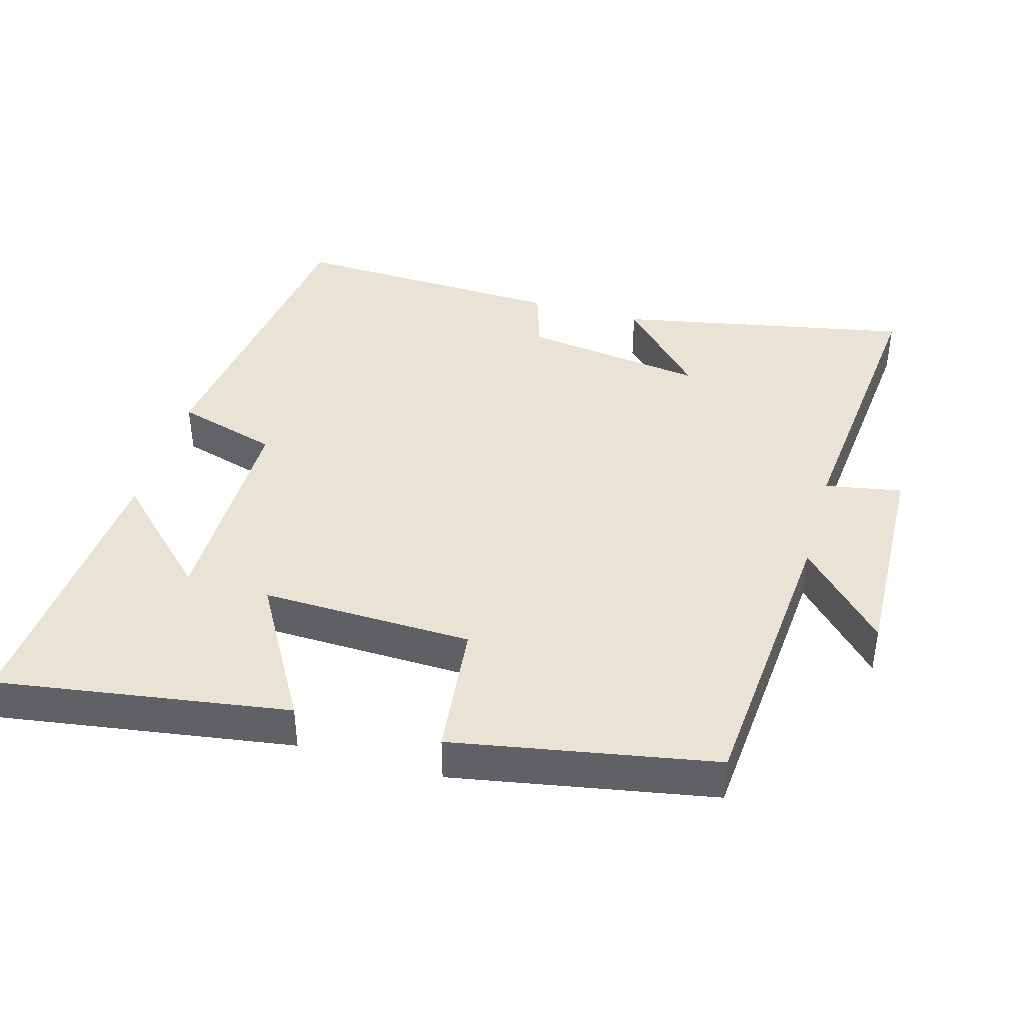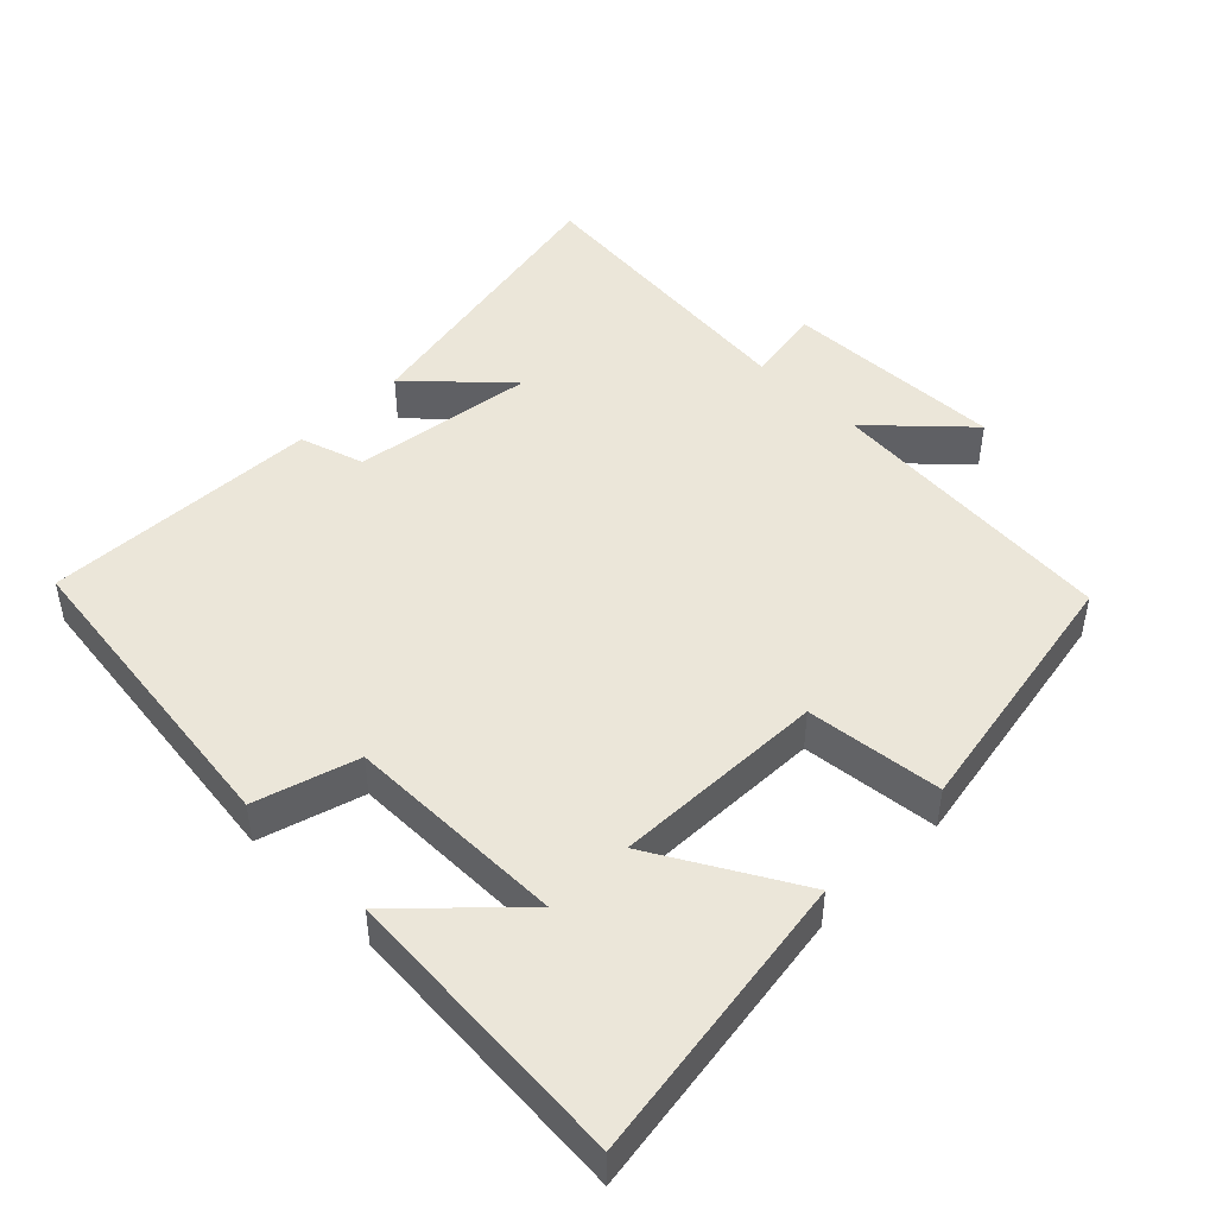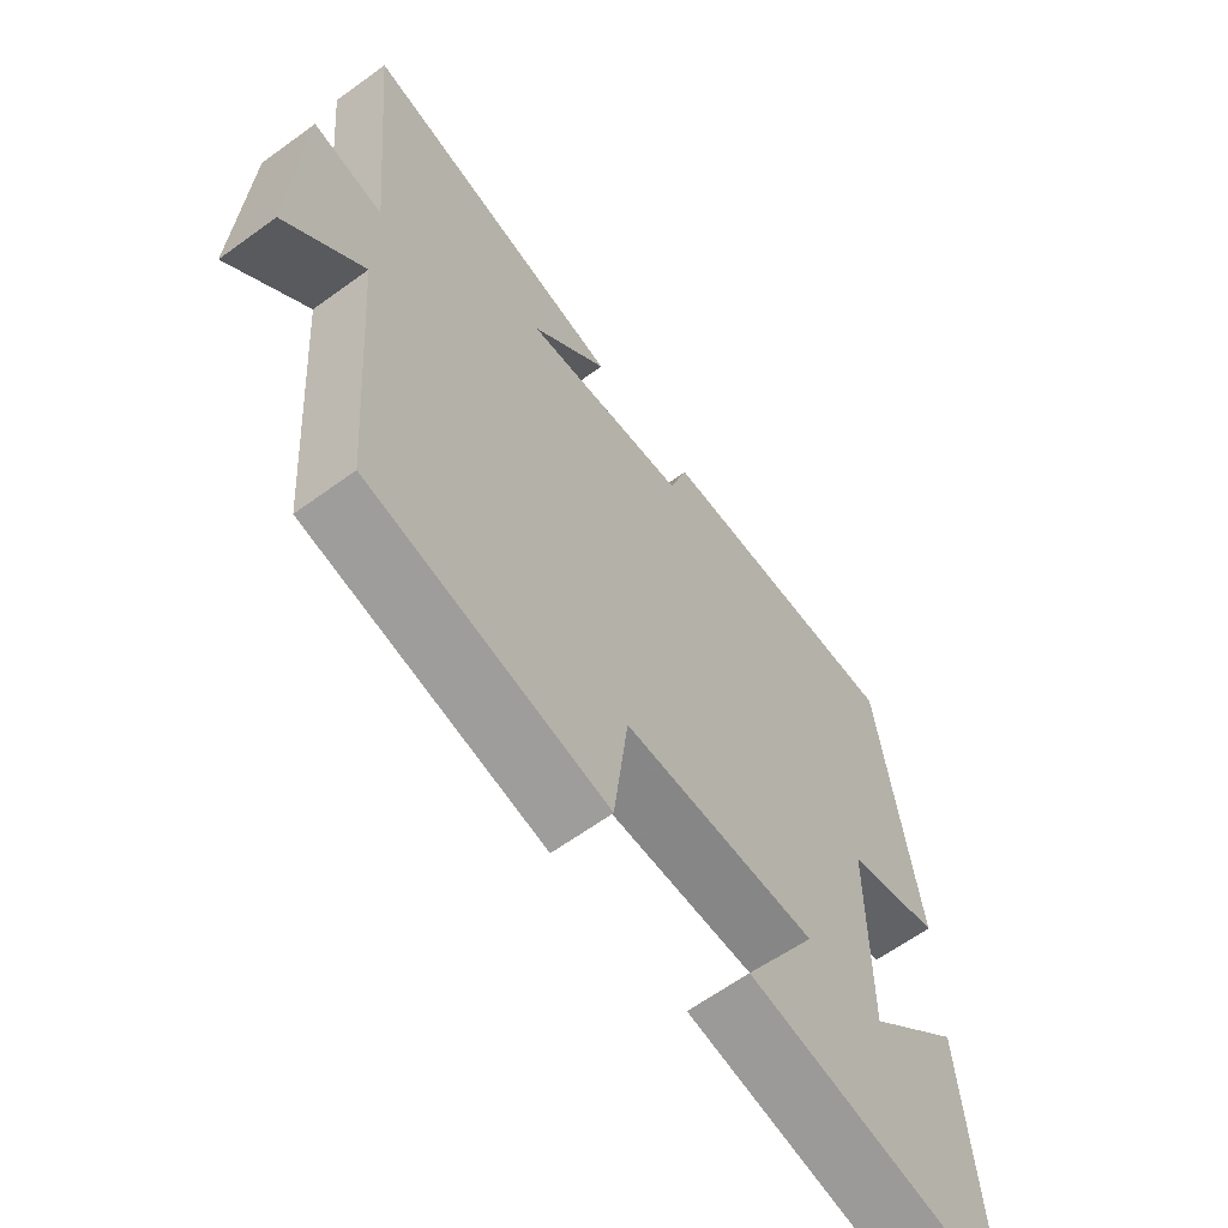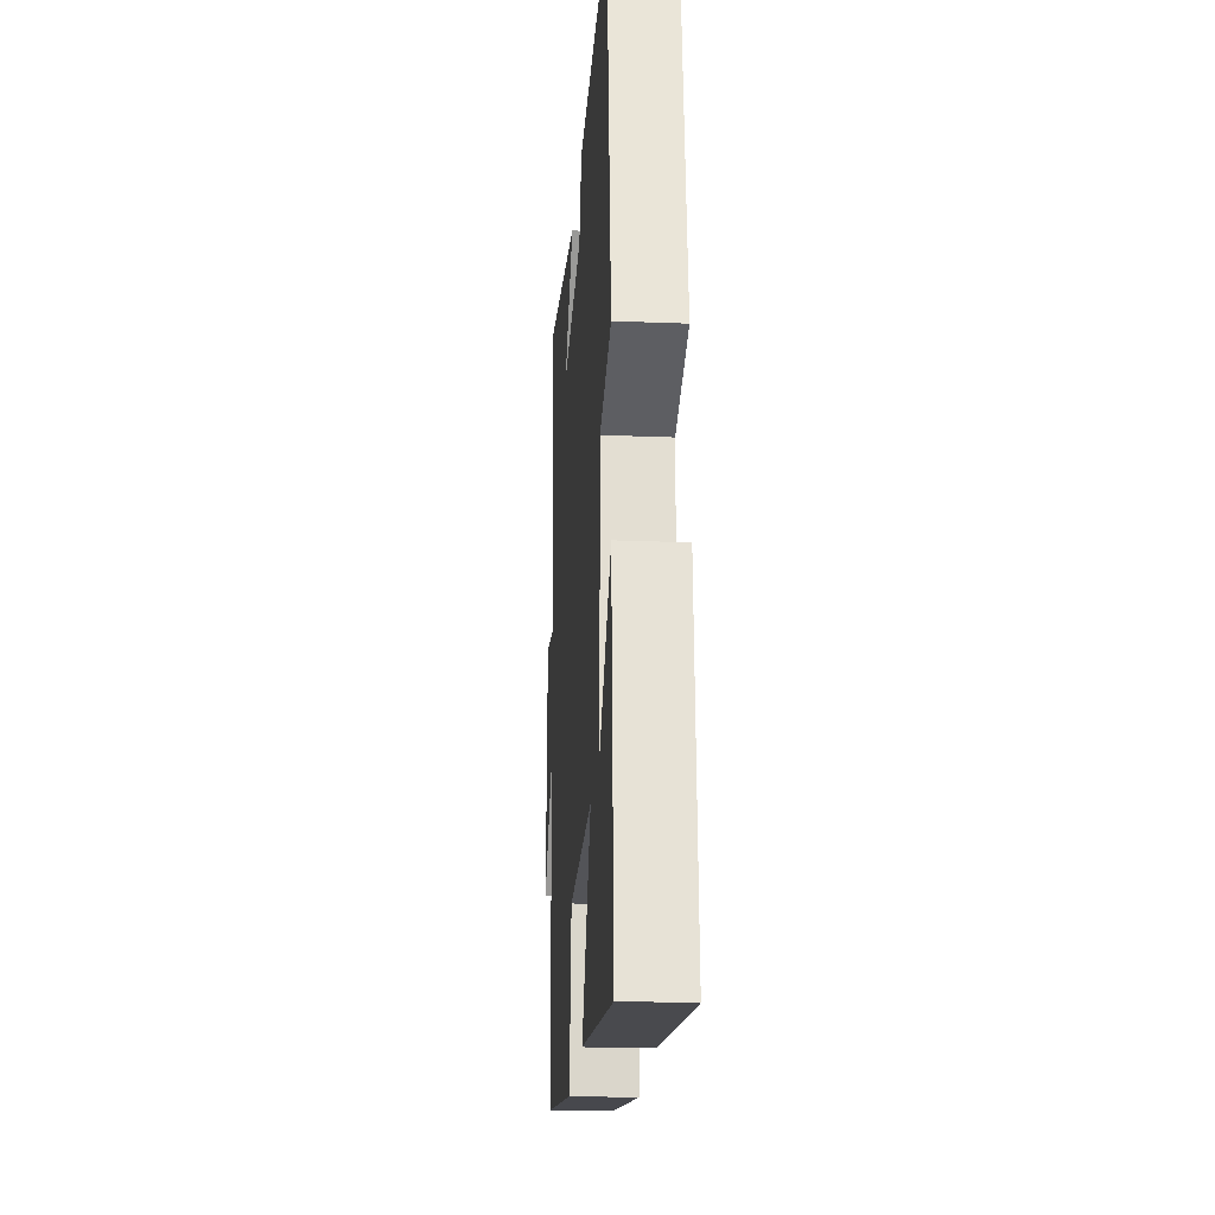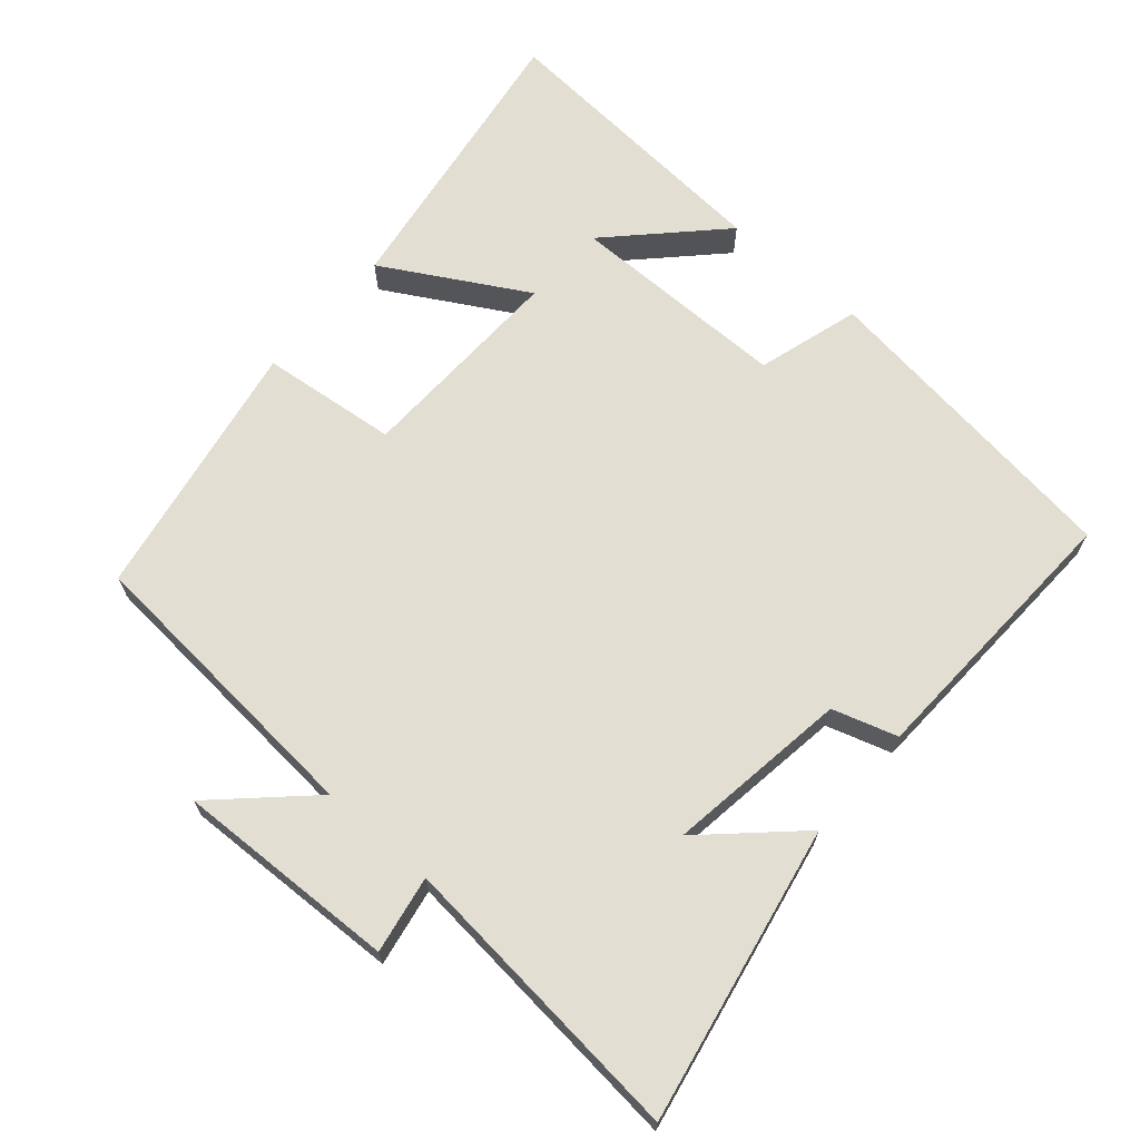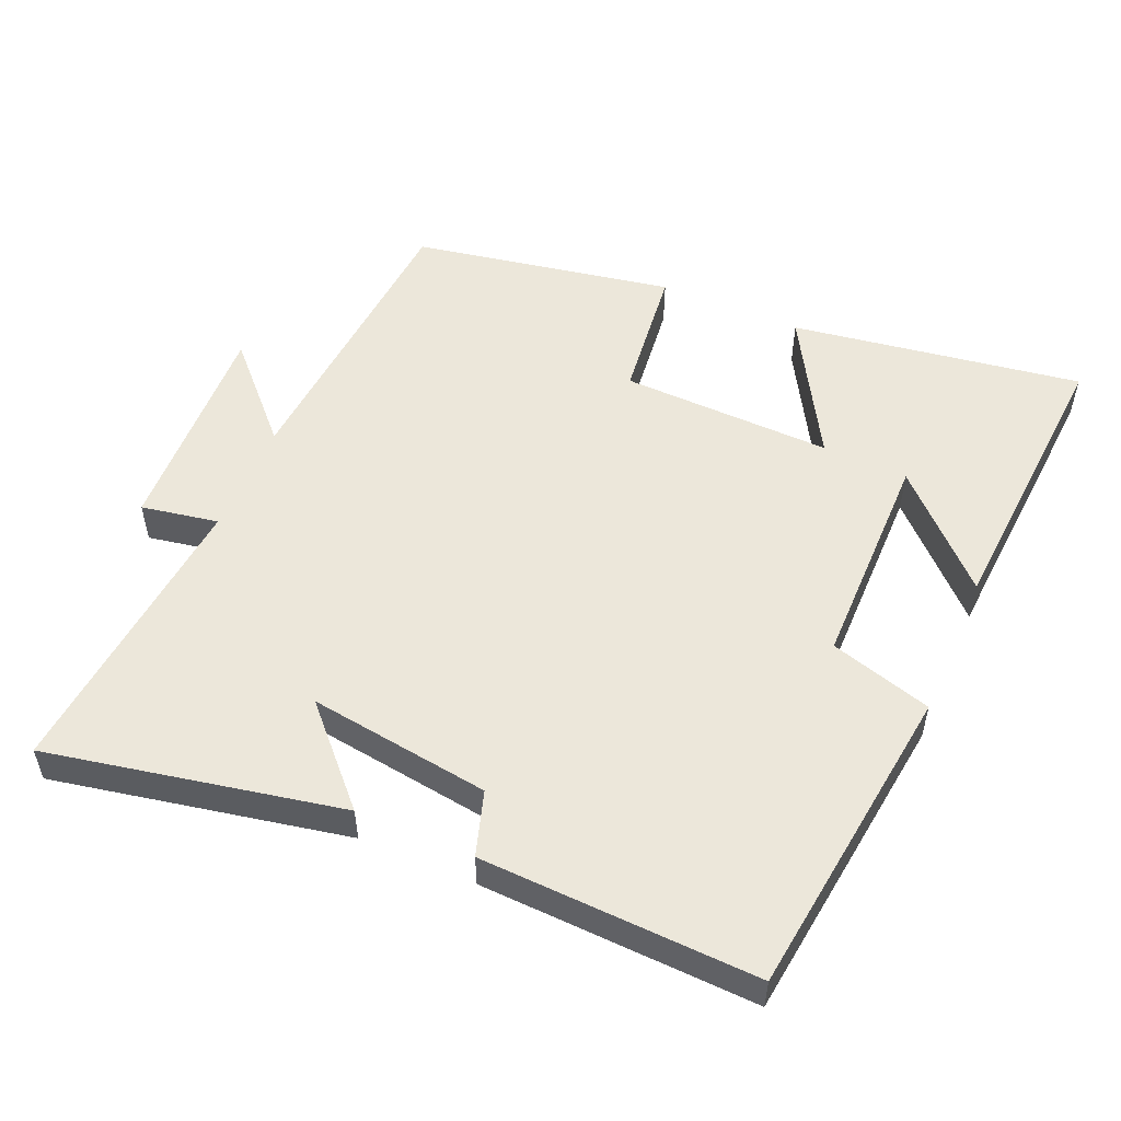
<metadata>
{"format":"obj","ext":"obj","renderer":"f3d","projection":"perspective","resolution":1024,"background":"white","views":[{"elev":41.1,"azim":-164.1,"up":"+Y"},{"elev":46.8,"azim":135.0,"up":"+Y"},{"elev":-63.4,"azim":-53.7,"up":"+Z"},{"elev":-22.0,"azim":86.0,"up":"+Z"},{"elev":67.7,"azim":-48.9,"up":"+Y"},{"elev":53.3,"azim":23.3,"up":"+Y"}]}
</metadata>
<code>
v 0.528 0.07 -0.563
v 0.113 0.07 -0.5
v 0.229 0.07 -0.298
v -0.073 0.07 -0.306
v -0.095 0.07 -0.5
v -0.467 0.07 -0.432
v -0.5 0.07 -0.008
v -0.622 0.07 -0.136
v -0.61 0.07 0.18
v -0.5 0.07 0.16
v -0.54 0.07 0.583
v -0.12 0.07 0.5
v -0.241 0.07 0.372
v 0.019 0.07 0.408
v 0.048 0.07 0.5
v 0.443 0.07 0.515
v 0.5 0.07 0.063
v 0.354 0.07 0.02
v 0.352 0.07 -0.294
v 0.5 0.07 -0.149
v 0.528 0 -0.563
v 0.113 0 -0.5
v 0.229 0 -0.298
v -0.073 0 -0.306
v -0.095 0 -0.5
v -0.467 0 -0.432
v -0.5 0 -0.008
v -0.622 0 -0.136
v -0.61 0 0.18
v -0.5 0 0.16
v -0.54 0 0.583
v -0.12 0 0.5
v -0.241 0 0.372
v 0.019 0 0.408
v 0.048 0 0.5
v 0.443 0 0.515
v 0.5 0 0.063
v 0.354 0 0.02
v 0.352 0 -0.294
v 0.5 0 -0.149
f 19 20 1
f 16 17 18
f 15 16 18
f 14 15 18
f 13 14 18 19
f 10 11 12 13
f 10 13 19
f 7 8 9 10
f 6 7 10
f 5 6 10
f 4 5 10
f 3 4 10 19
f 1 2 3 19
f 21 40 39
f 38 37 36
f 38 36 35
f 38 35 34
f 39 38 34 33
f 33 32 31 30
f 39 33 30
f 30 29 28 27
f 30 27 26
f 30 26 25
f 30 25 24
f 39 30 24 23
f 39 23 22 21
f 1 21 22 2
f 2 22 23 3
f 3 23 24 4
f 4 24 25 5
f 5 25 26 6
f 6 26 27 7
f 7 27 28 8
f 8 28 29 9
f 9 29 30 10
f 10 30 31 11
f 11 31 32 12
f 12 32 33 13
f 13 33 34 14
f 14 34 35 15
f 15 35 36 16
f 16 36 37 17
f 17 37 38 18
f 18 38 39 19
f 19 39 40 20
f 20 40 21 1

</code>
